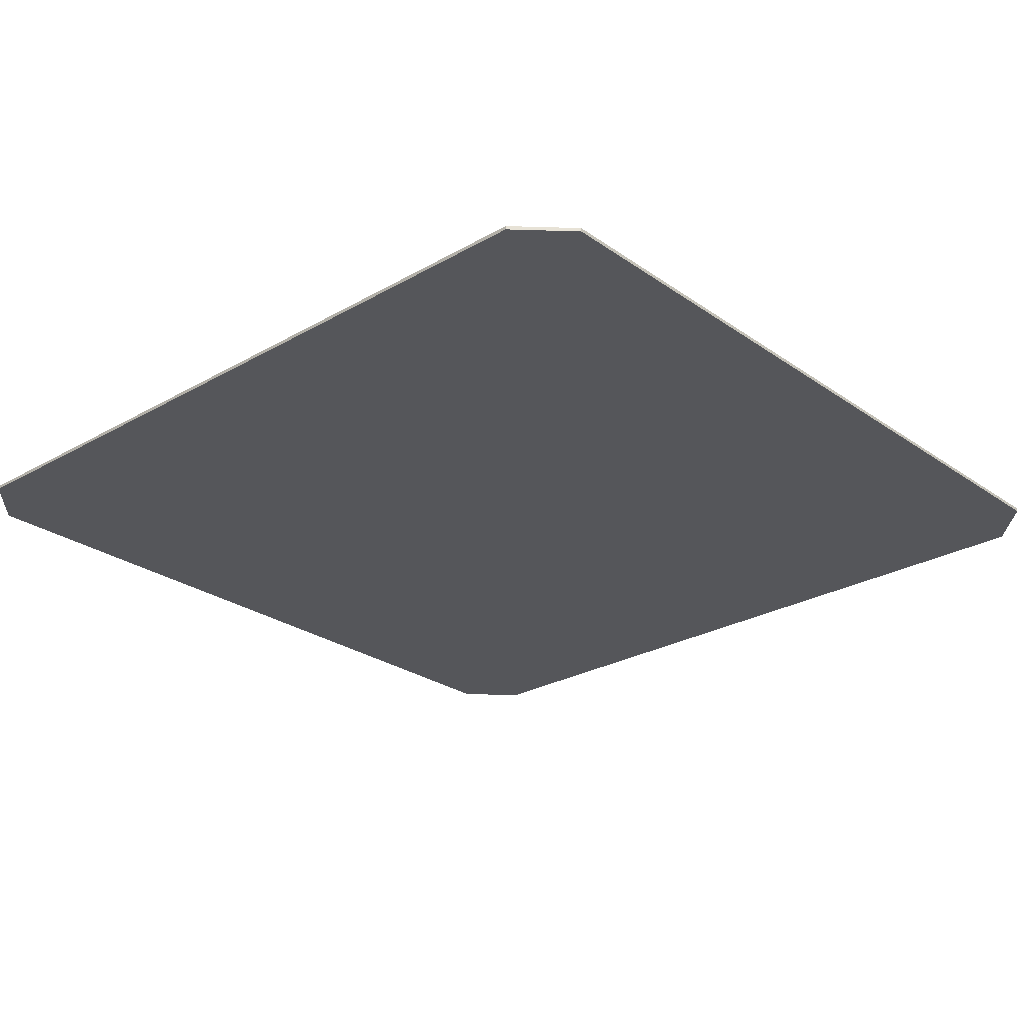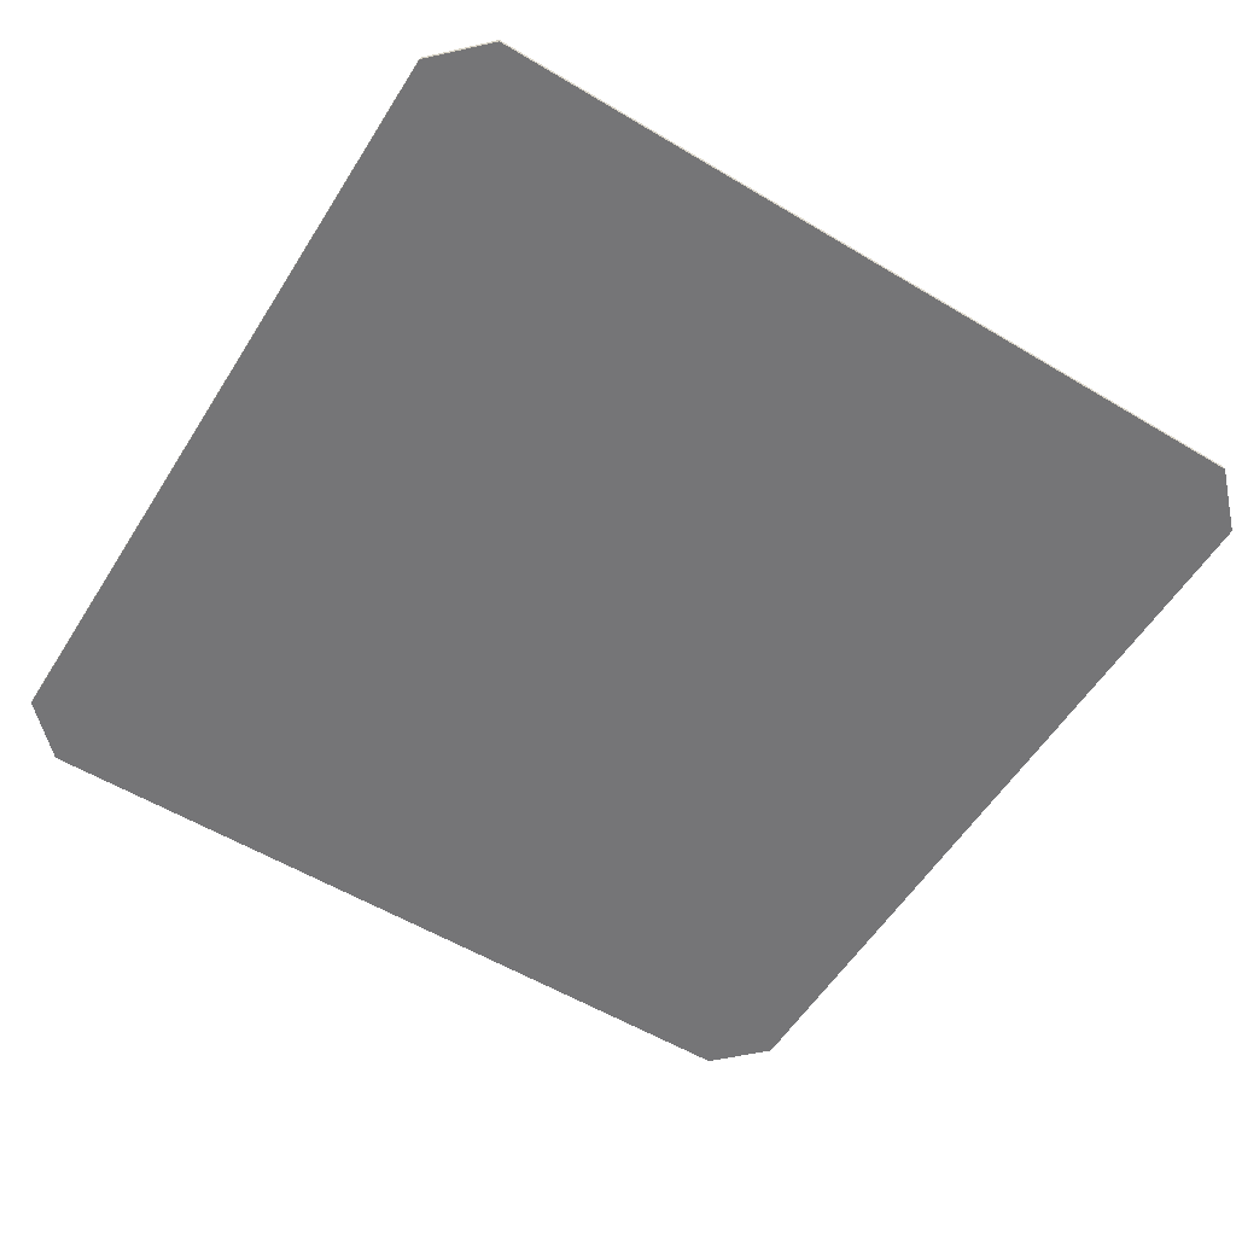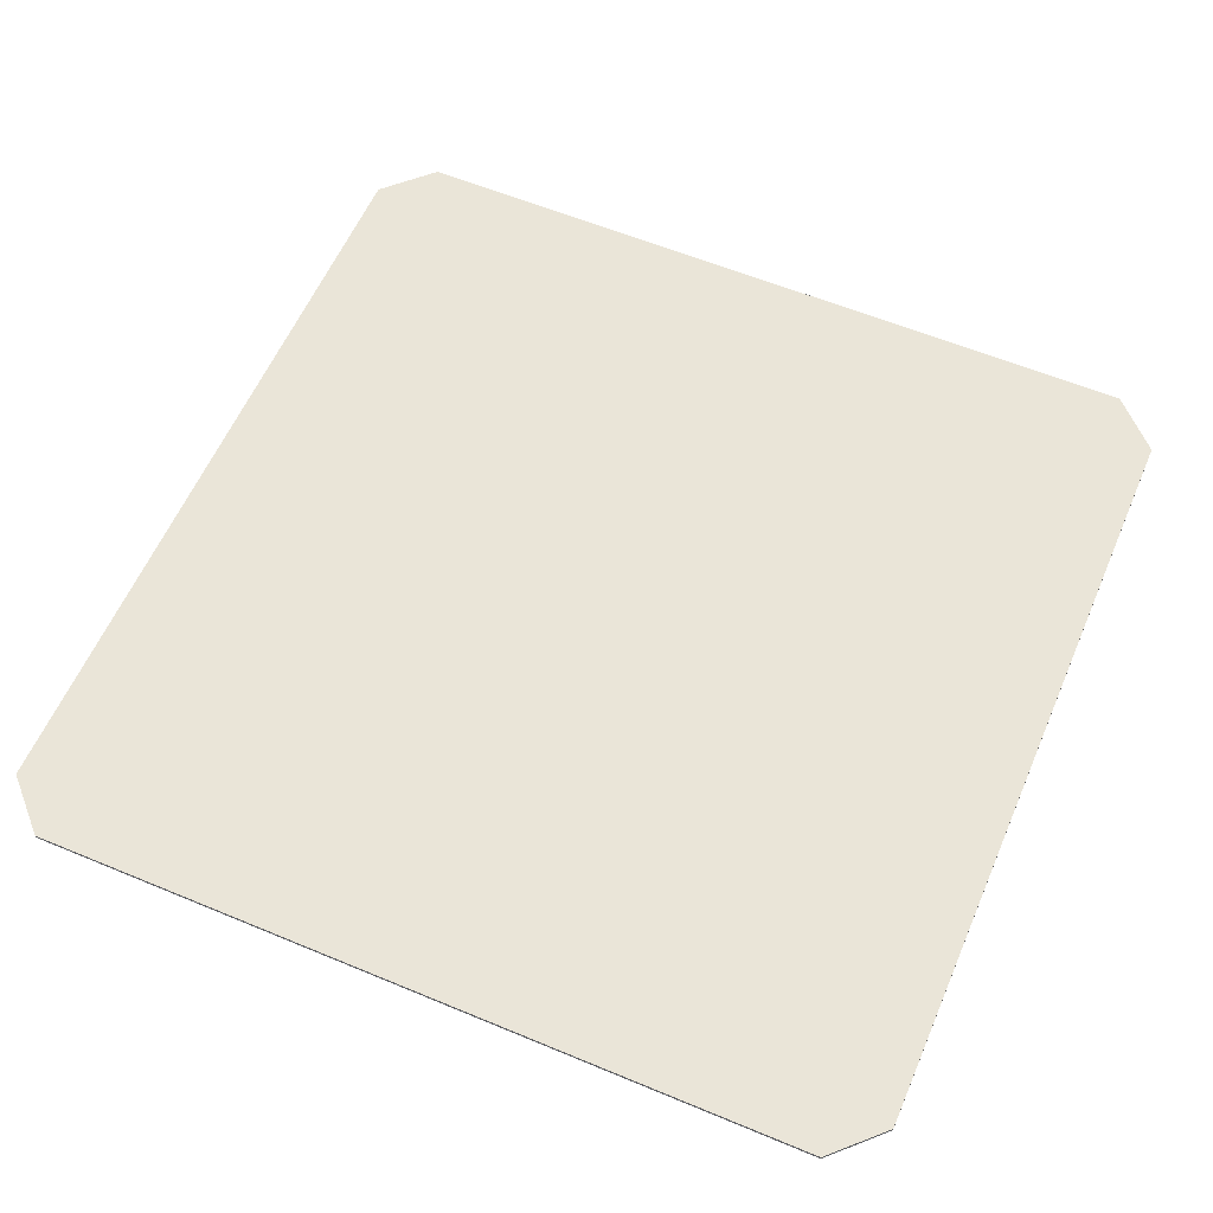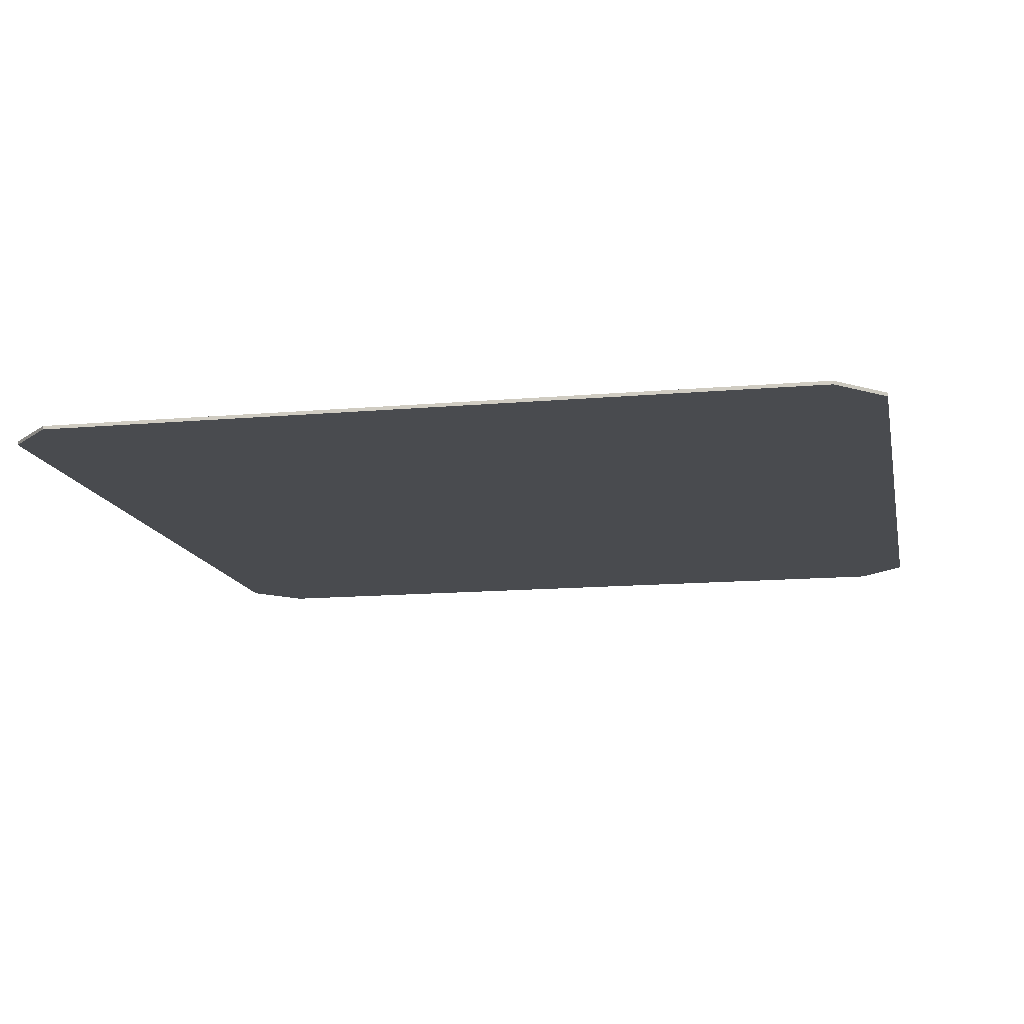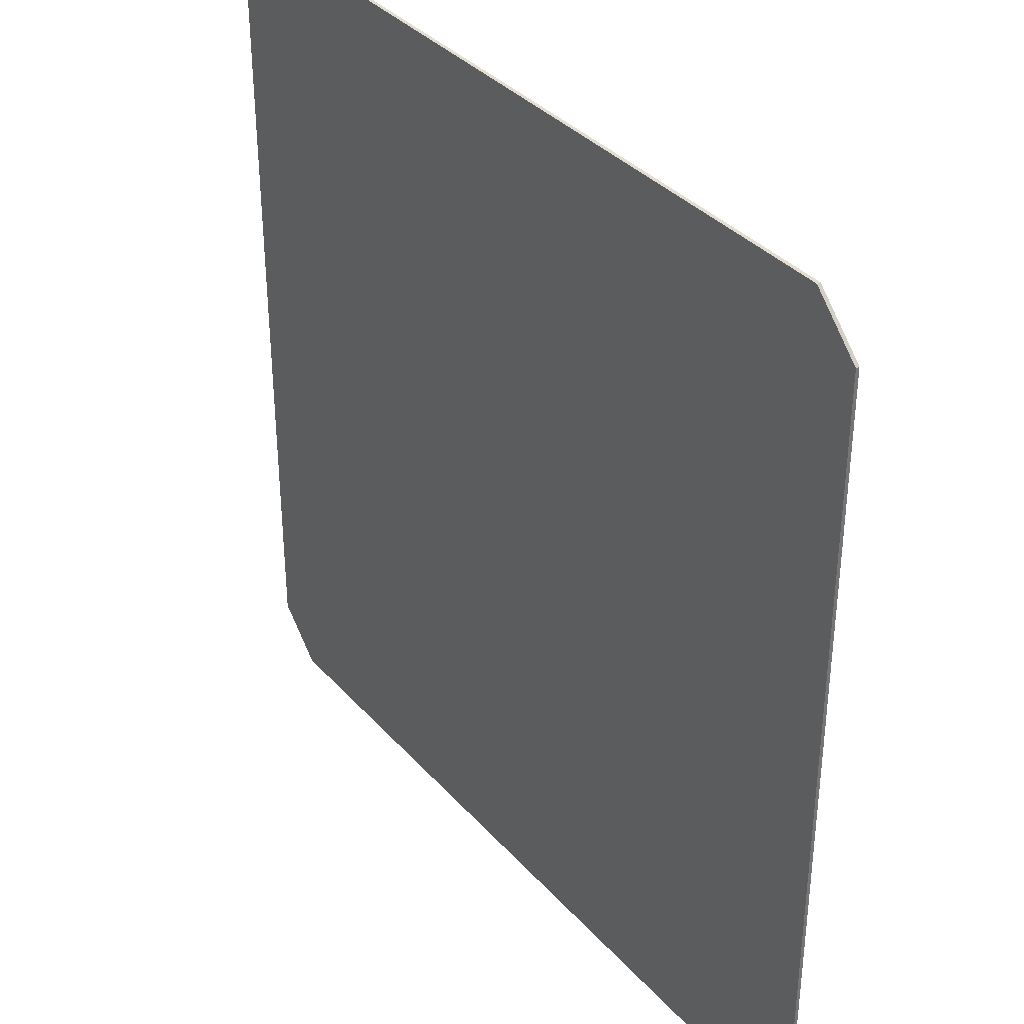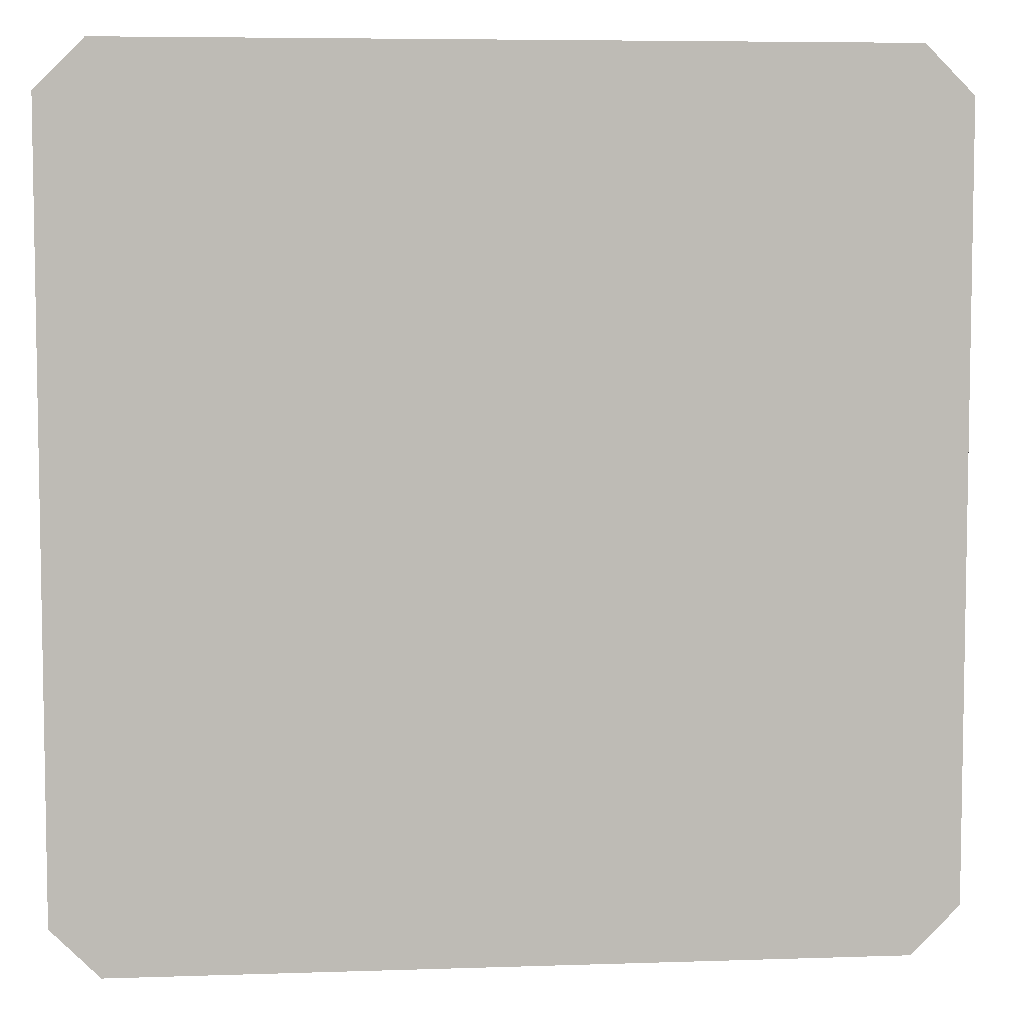
<metadata>
{"format":"obj","ext":"obj","renderer":"f3d","projection":"perspective","resolution":1024,"background":"white","views":[{"elev":-26.1,"azim":-47.8,"up":"+Y"},{"elev":-56.6,"azim":148.1,"up":"+Y"},{"elev":59.0,"azim":-156.8,"up":"+Y"},{"elev":-13.7,"azim":11.2,"up":"+Y"},{"elev":35.9,"azim":-125.6,"up":"+Z"},{"elev":6.1,"azim":-5.8,"up":"+Z"}]}
</metadata>
<code>
g floor_square_1
v -14.45 0 0.375
v -0.45 0 0.375
v -15.32 0 -0.5
v 0.425 0 -0.5
v -15.32 0 -14.5
v 0.425 0 -14.5
v -14.45 0 -15.38
v -0.45 0 -15.38
v -0.45 0.065 0.375
v -14.45 0.065 0.375
v 0.425 0.065 -0.5
v -15.32 0.065 -0.5
v 0.425 0.065 -14.5
v -15.32 0.065 -14.5
v -0.45 0.065 -15.38
v -14.45 0.065 -15.38
f 3 2 1
f 2 3 4
f 4 3 5
f 4 5 6
f 6 5 7
f 6 7 8
f 11 10 9
f 10 11 12
f 12 11 13
f 12 13 14
f 14 13 15
f 14 15 16
f 12 5 3
f 5 12 14
f 12 1 10
f 1 12 3
f 10 2 9
f 2 10 1
f 11 2 4
f 2 11 9
f 8 13 6
f 13 8 15
f 7 15 8
f 15 7 16
f 14 7 5
f 7 14 16
f 13 4 6
f 4 13 11

</code>
